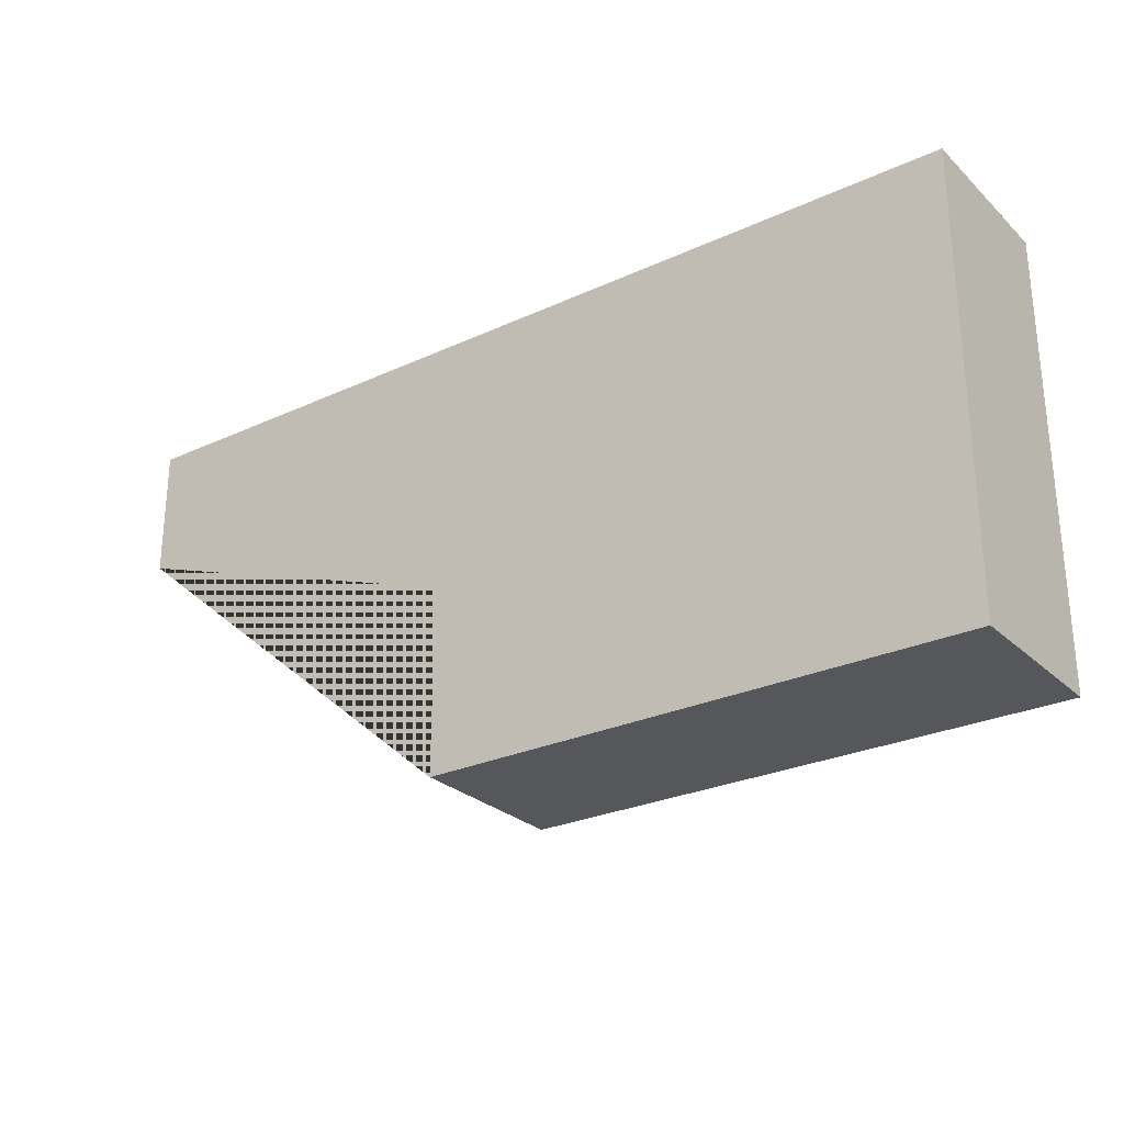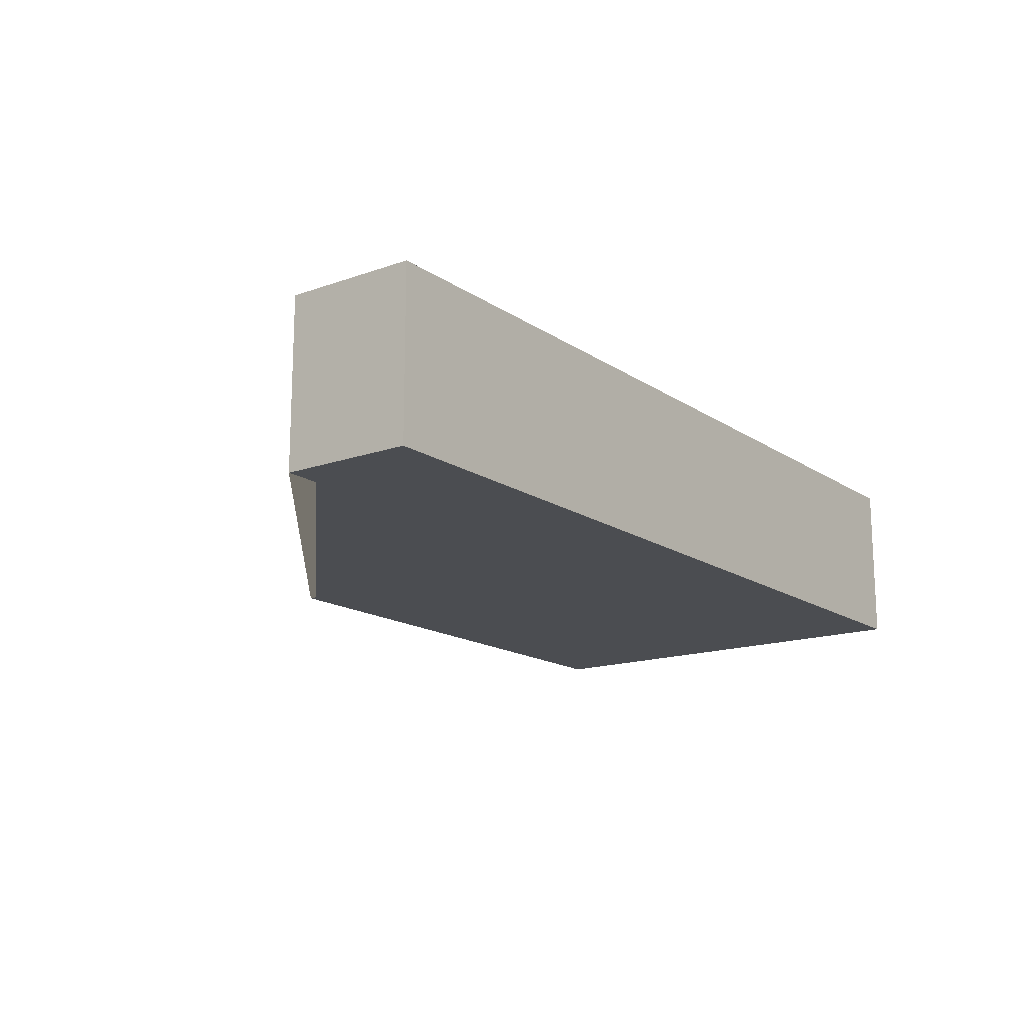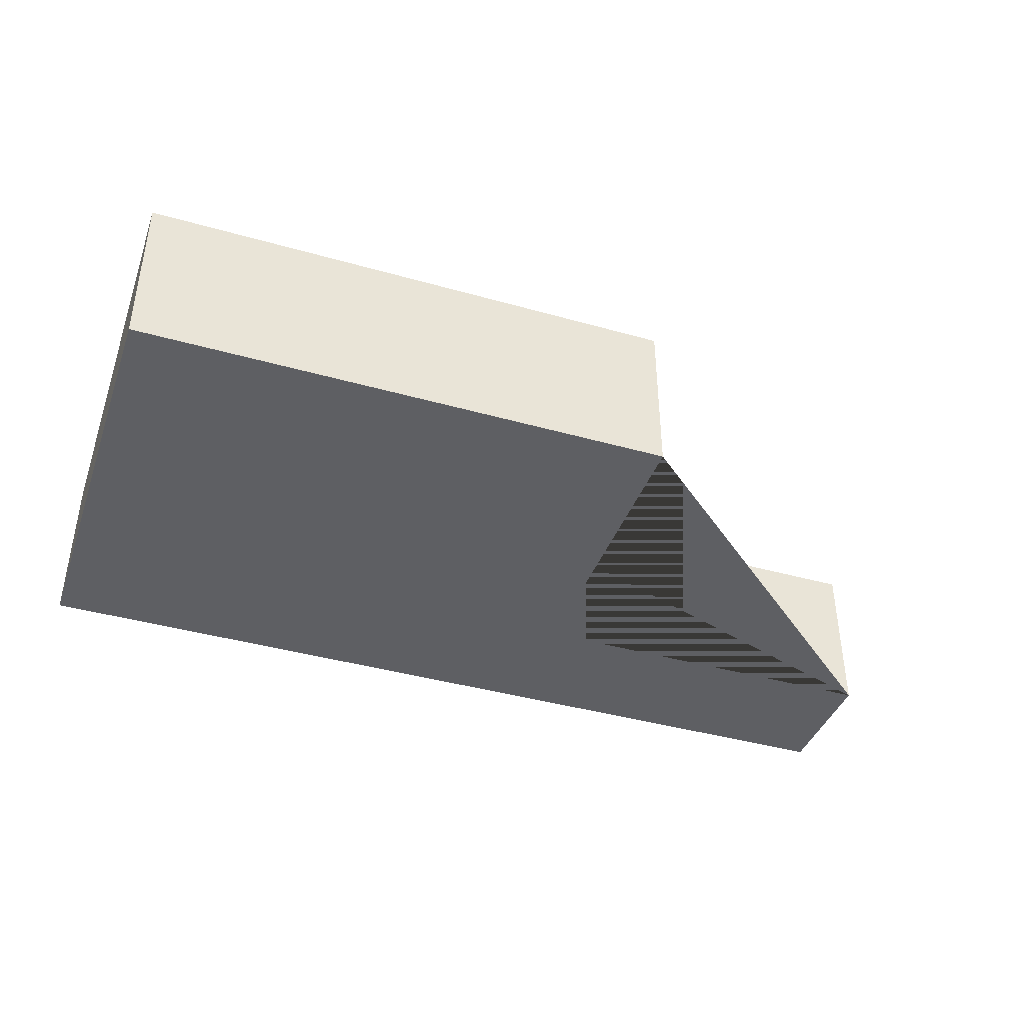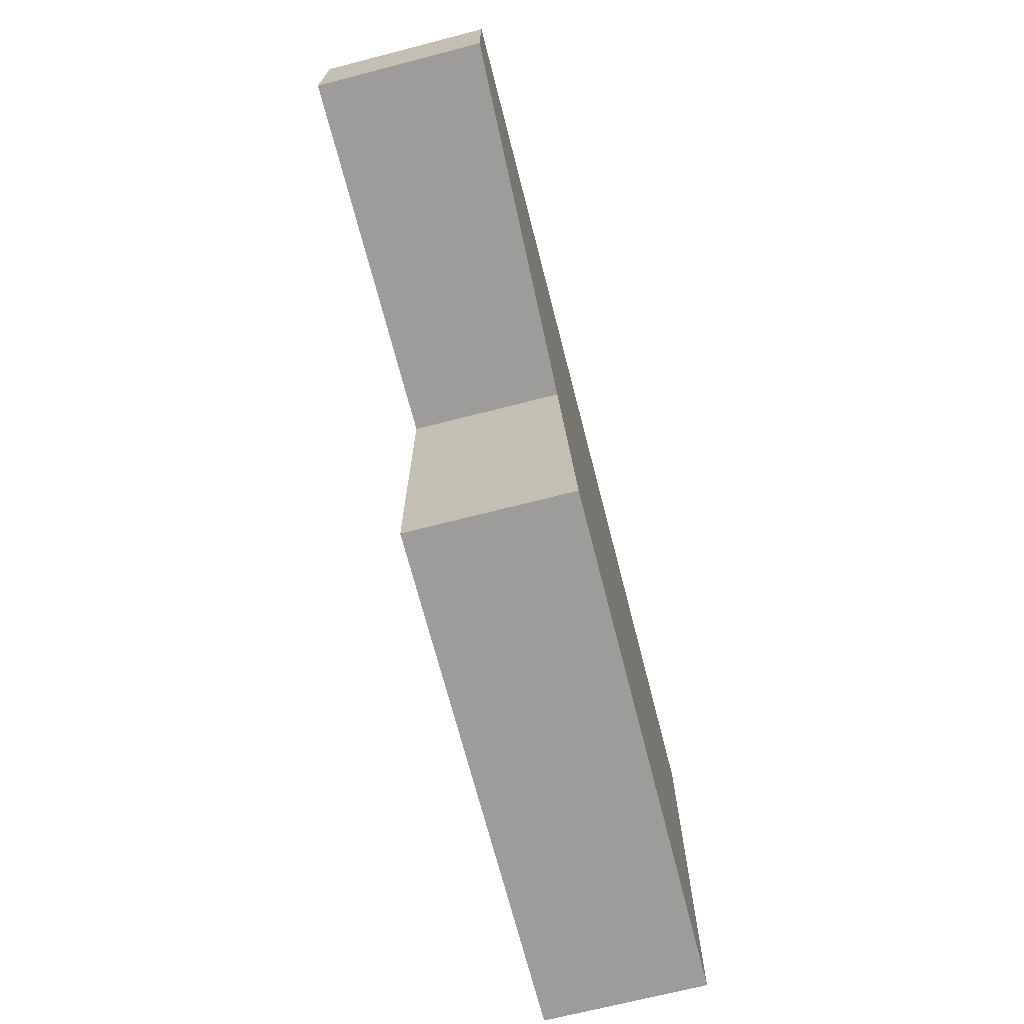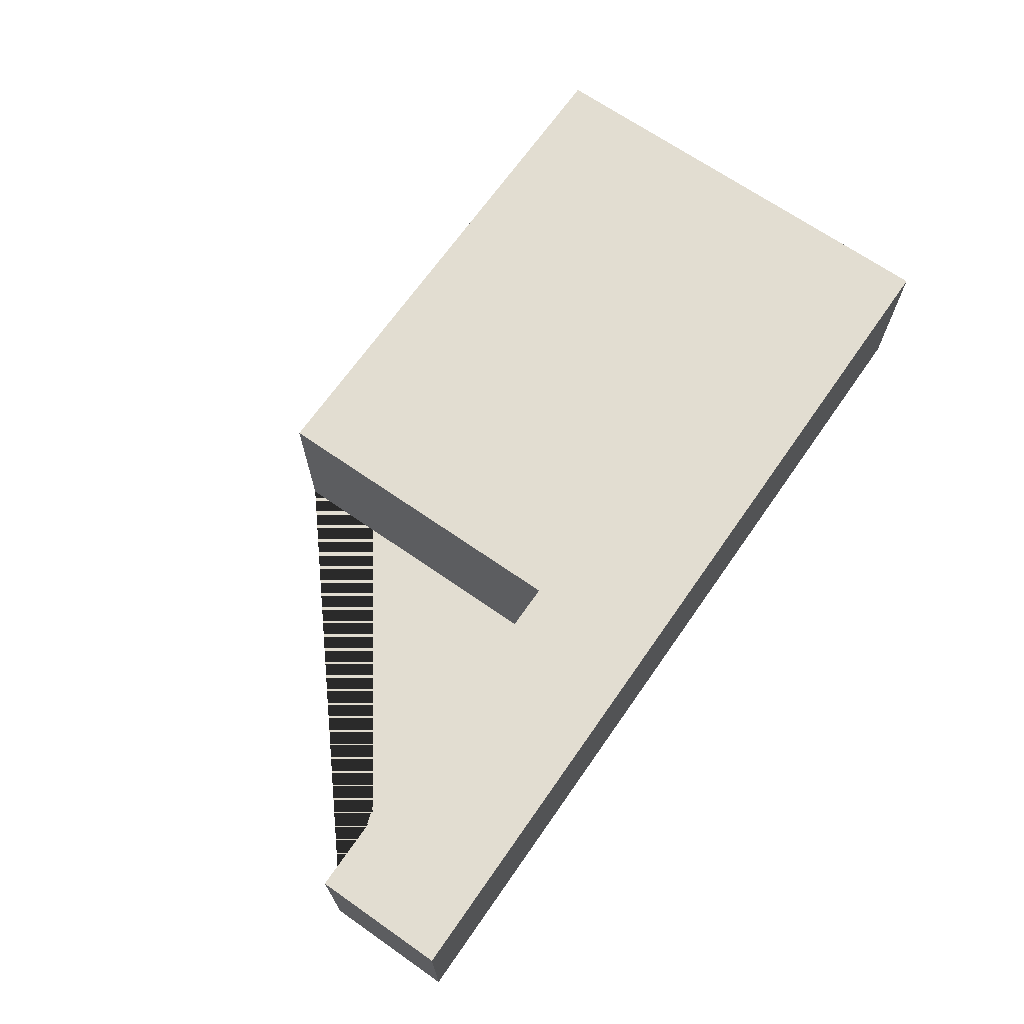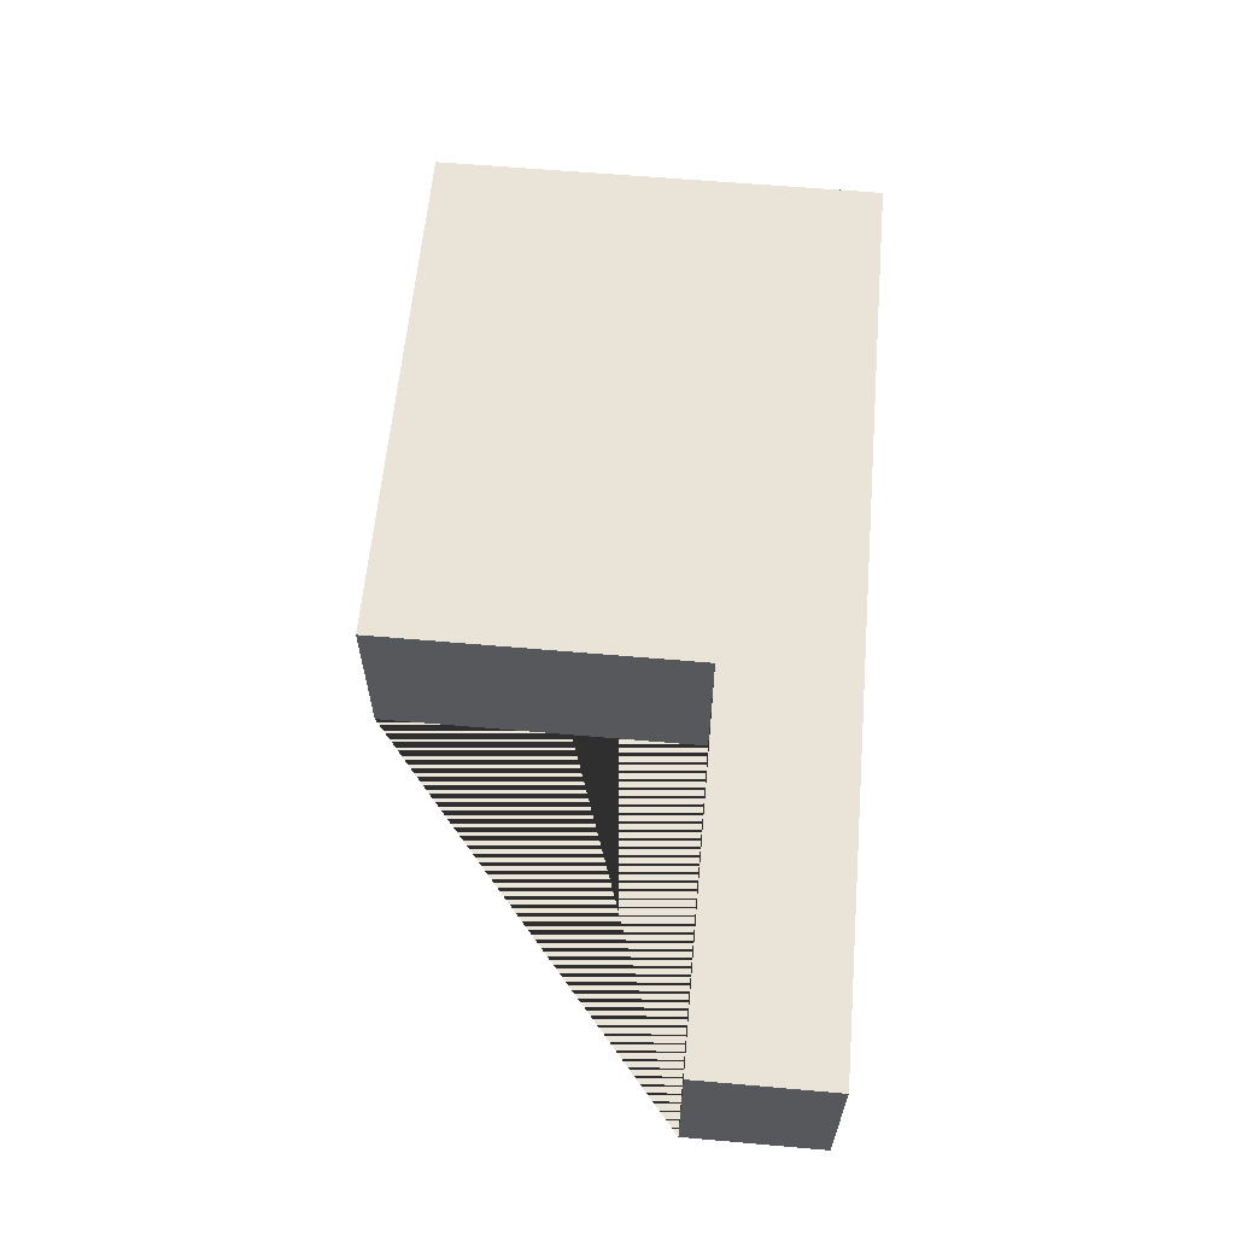
<metadata>
{"format":"obj","ext":"obj","renderer":"f3d","projection":"perspective","resolution":1024,"background":"white","views":[{"elev":-27.0,"azim":35.6,"up":"+Z"},{"elev":-15.8,"azim":-53.6,"up":"+Y"},{"elev":-40.6,"azim":160.9,"up":"+Y"},{"elev":-70.0,"azim":-75.6,"up":"+Z"},{"elev":68.4,"azim":-55.1,"up":"+Y"},{"elev":61.1,"azim":-84.9,"up":"+Y"}]}
</metadata>
<code>
g Mesh1 Model
v -66.09 1.128e-13 5.591
v -26.09 1.128e-13 5.591
v -26.09 1.128e-13 -28.41
v 31.91 1.128e-13 -28.41
v 31.91 1.128e-13 19.59
v -66.09 1.128e-13 19.59
f 1 2 3 4 5 6
v -66.09 18 5.591
v -26.09 18 5.591
f 2 1 7 8
v -66.09 18 19.59
f 1 6 9 7
v 31.91 18 19.59
f 6 5 10 9
v 31.91 18 -28.41
f 5 4 11 10
v -26.09 18 -28.41
f 4 3 12 11
f 3 2 8 12
f 8 7 9 10 11 12

</code>
